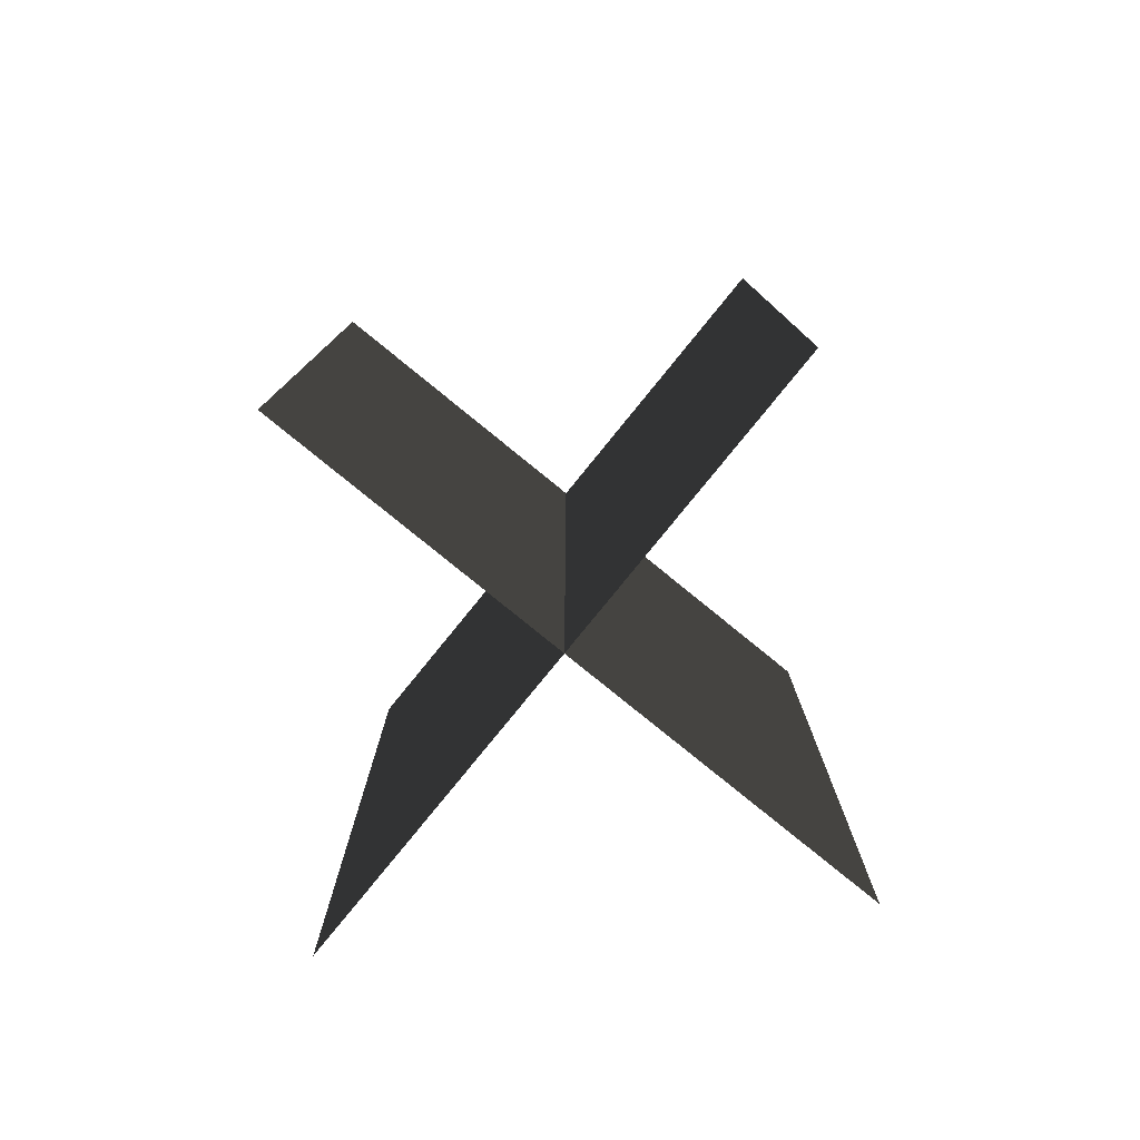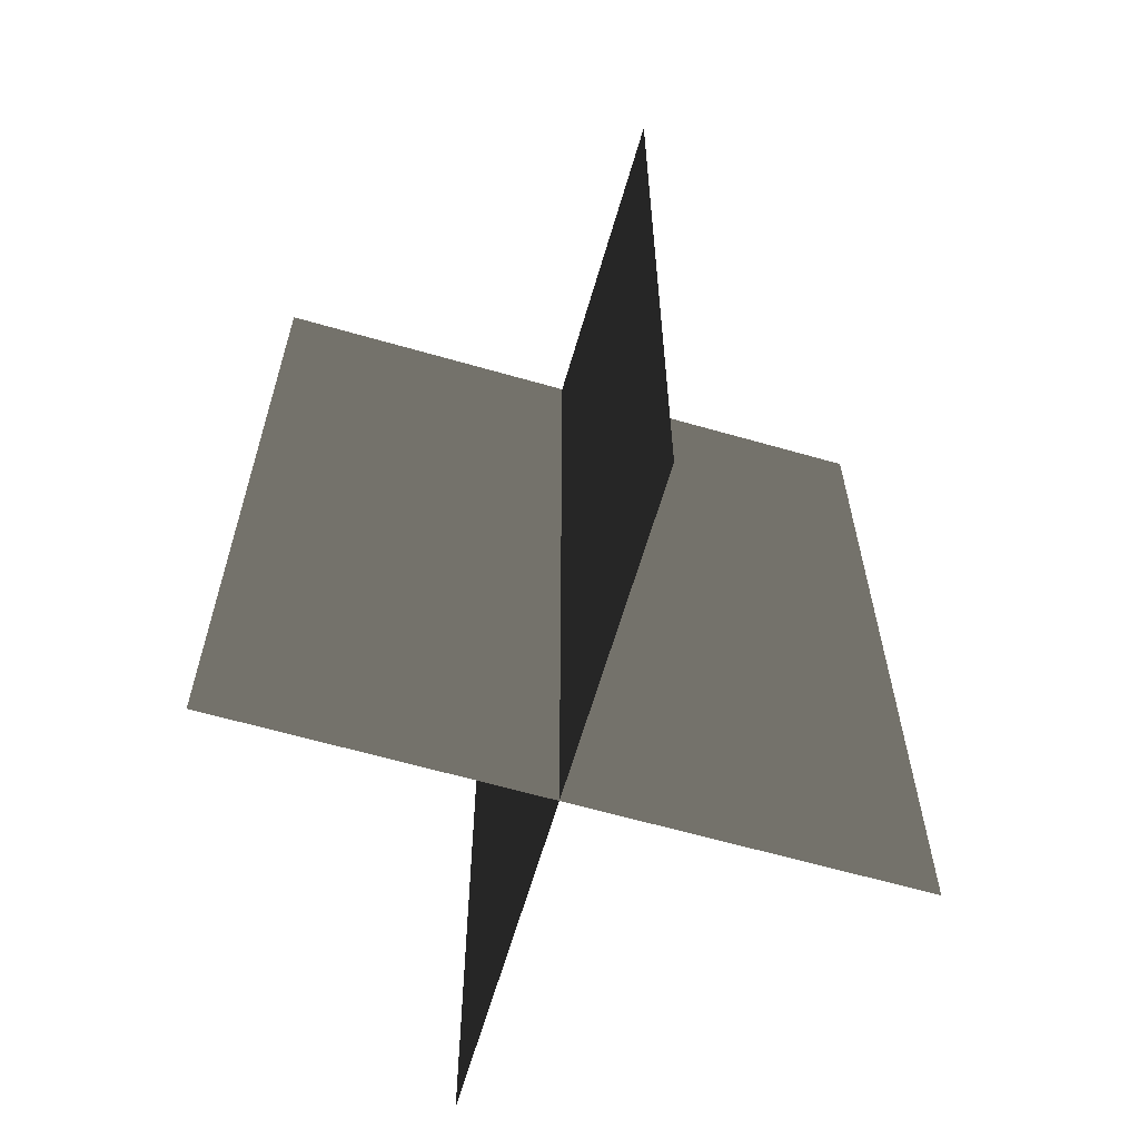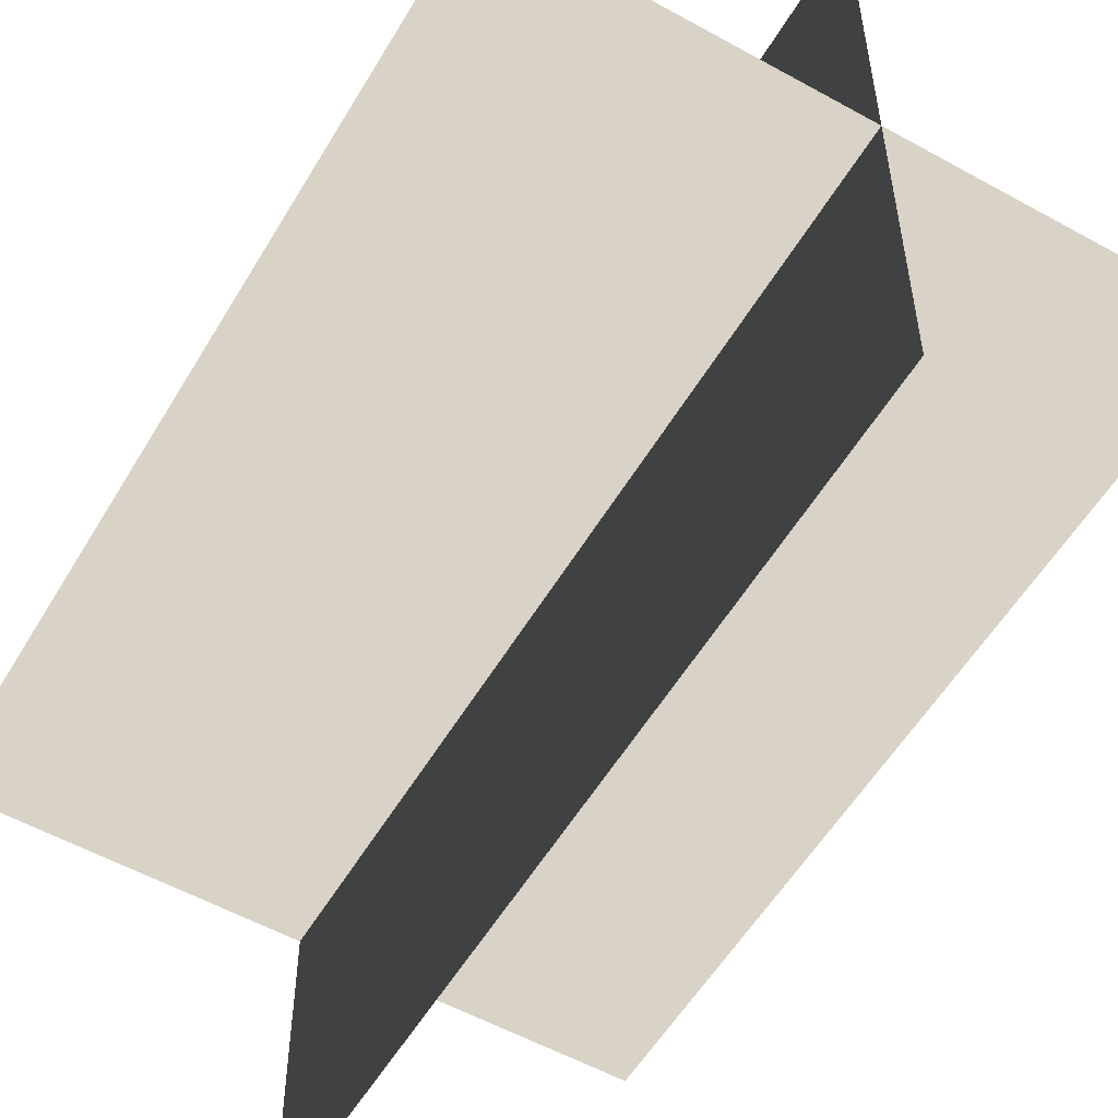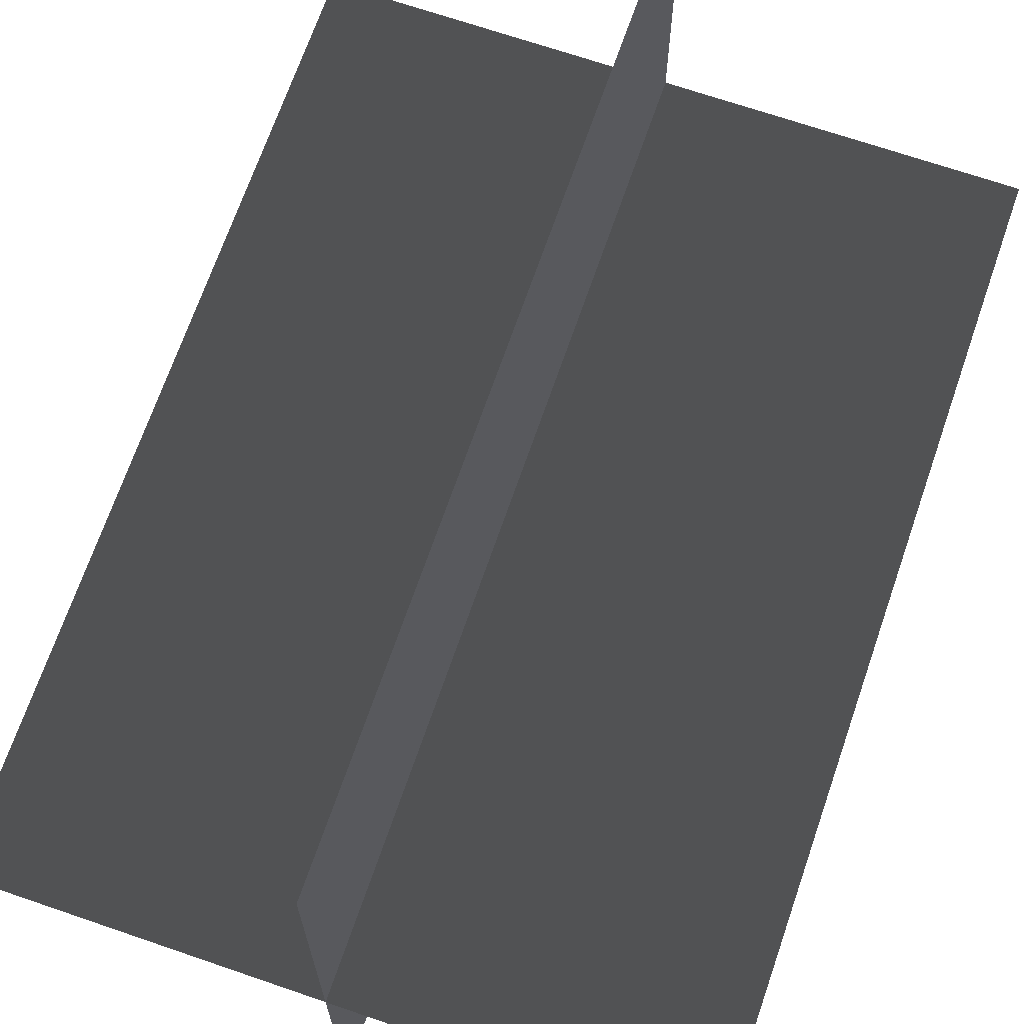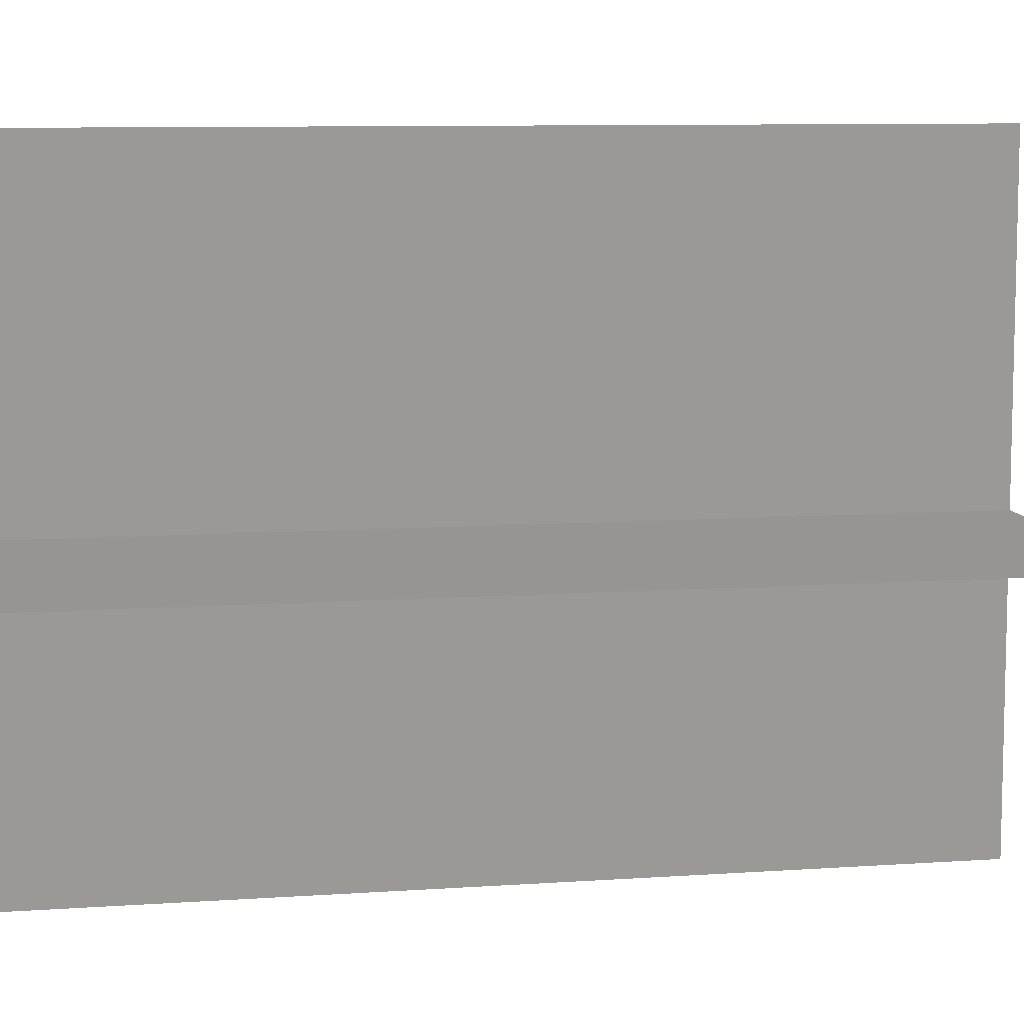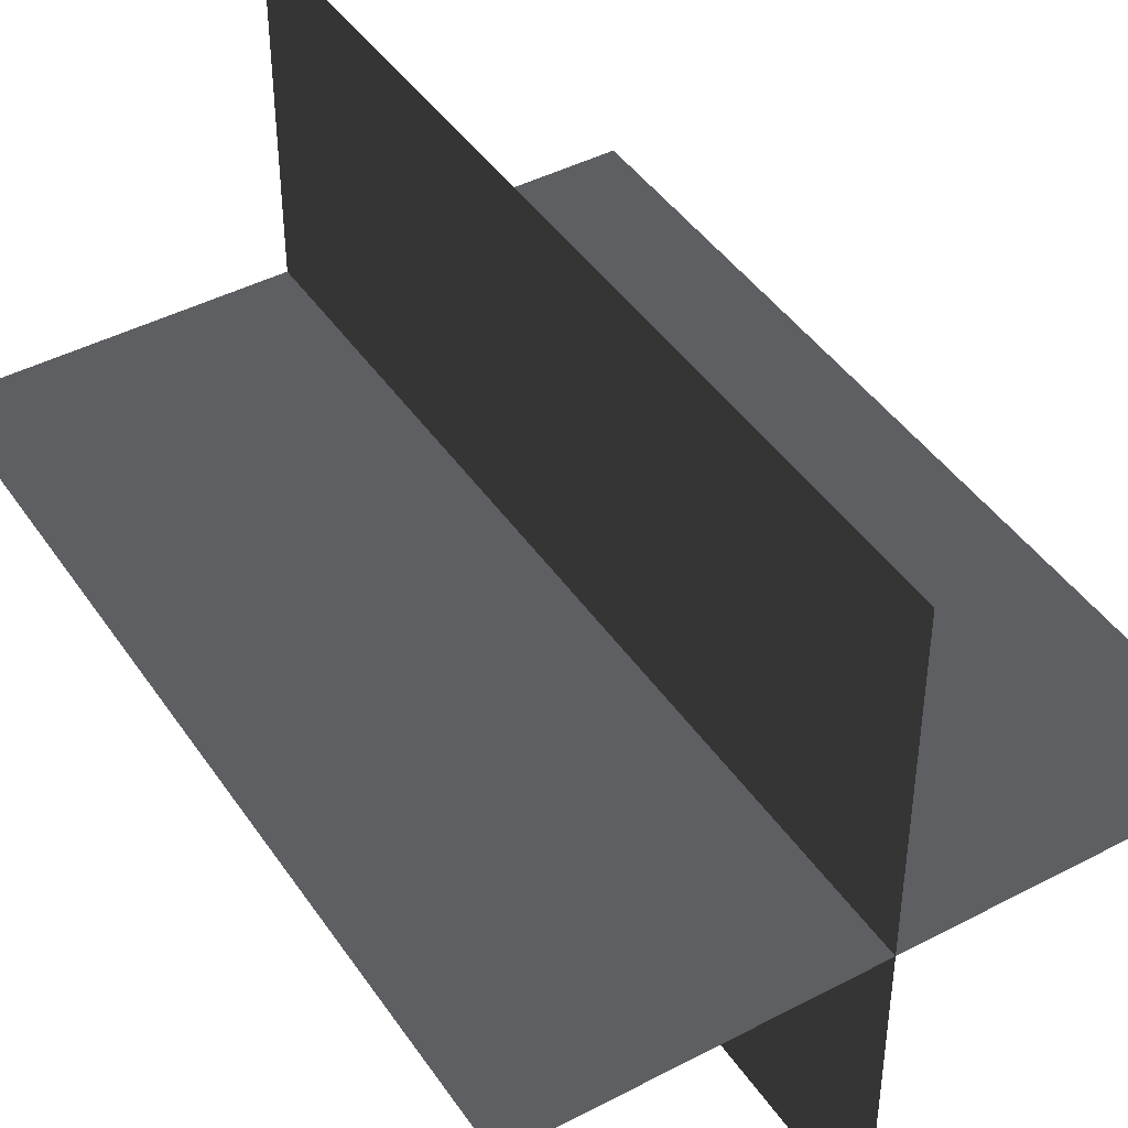
<metadata>
{"format":"obj","ext":"obj","renderer":"f3d","projection":"perspective","resolution":1024,"background":"white","views":[{"elev":-79.8,"azim":50.9,"up":"+Z"},{"elev":-63.3,"azim":73.8,"up":"+Z"},{"elev":-55.4,"azim":-30.3,"up":"+Y"},{"elev":68.9,"azim":-161.0,"up":"+Y"},{"elev":8.9,"azim":79.3,"up":"+Y"},{"elev":43.7,"azim":148.3,"up":"+Y"}]}
</metadata>
<code>
v 0.1617 -0.009192 1.738e-06
v 0.1617 -0.009192 0.4323
v -0.1562 -0.009192 0.4323
v -0.1562 -0.009192 1.738e-06
v 0.005385 -0.1631 1.717e-06
v 0.005385 -0.1631 0.4323
v 0.005385 0.1548 0.4323
v 0.005385 0.1548 1.759e-06
g Palm_Tree_22773_616
f 1 3 2
f 1 4 3
f 5 7 6
f 5 8 7

</code>
